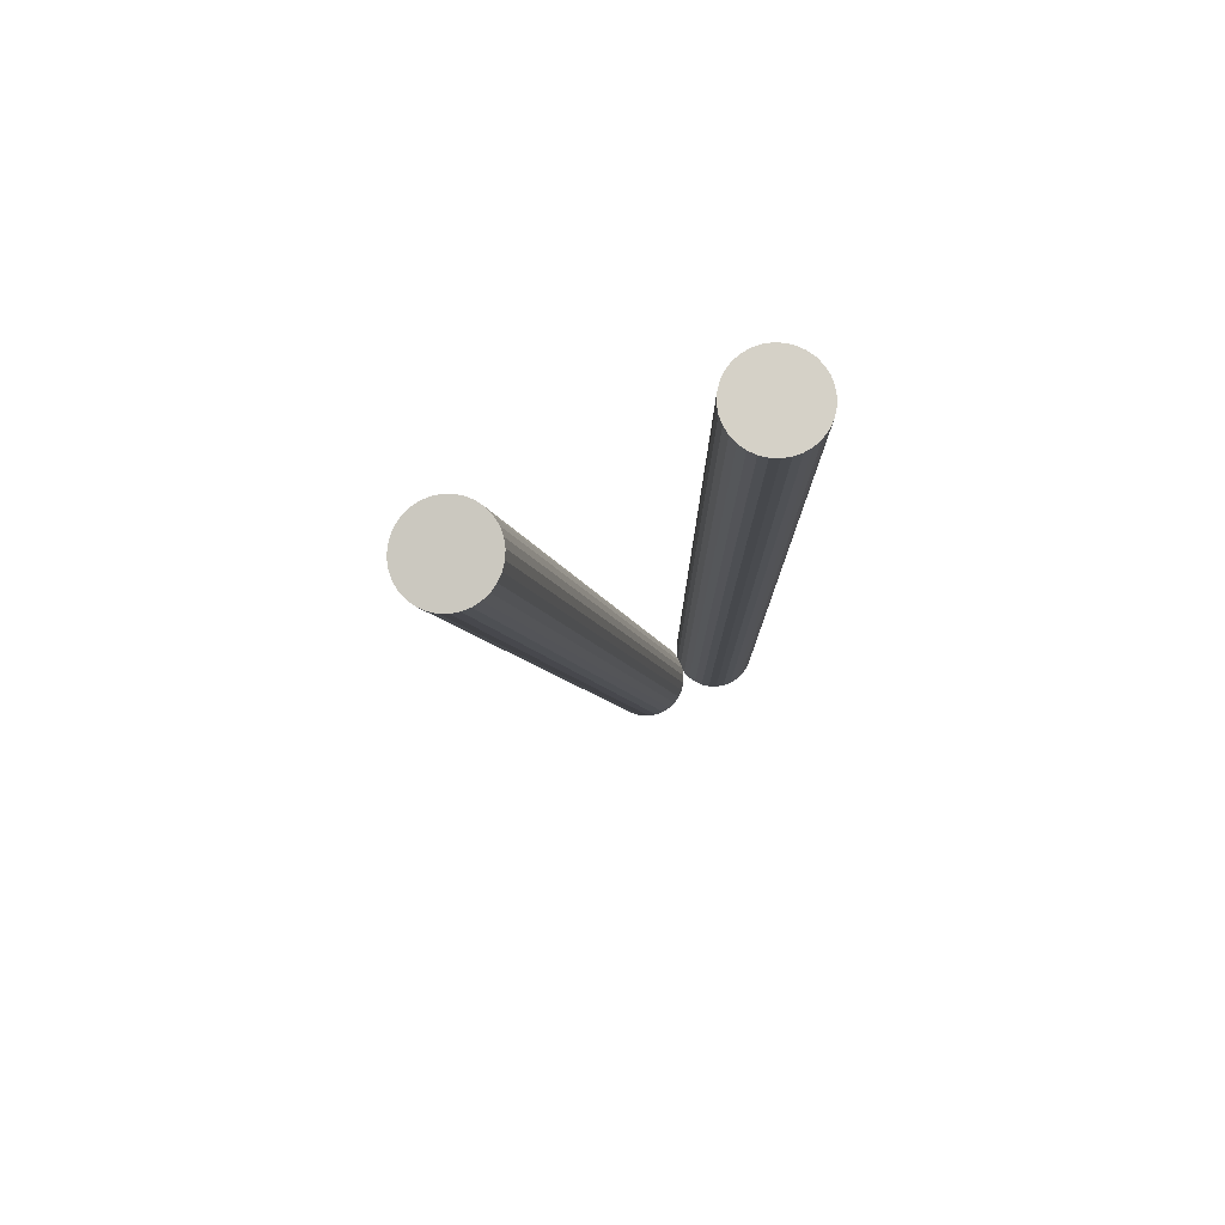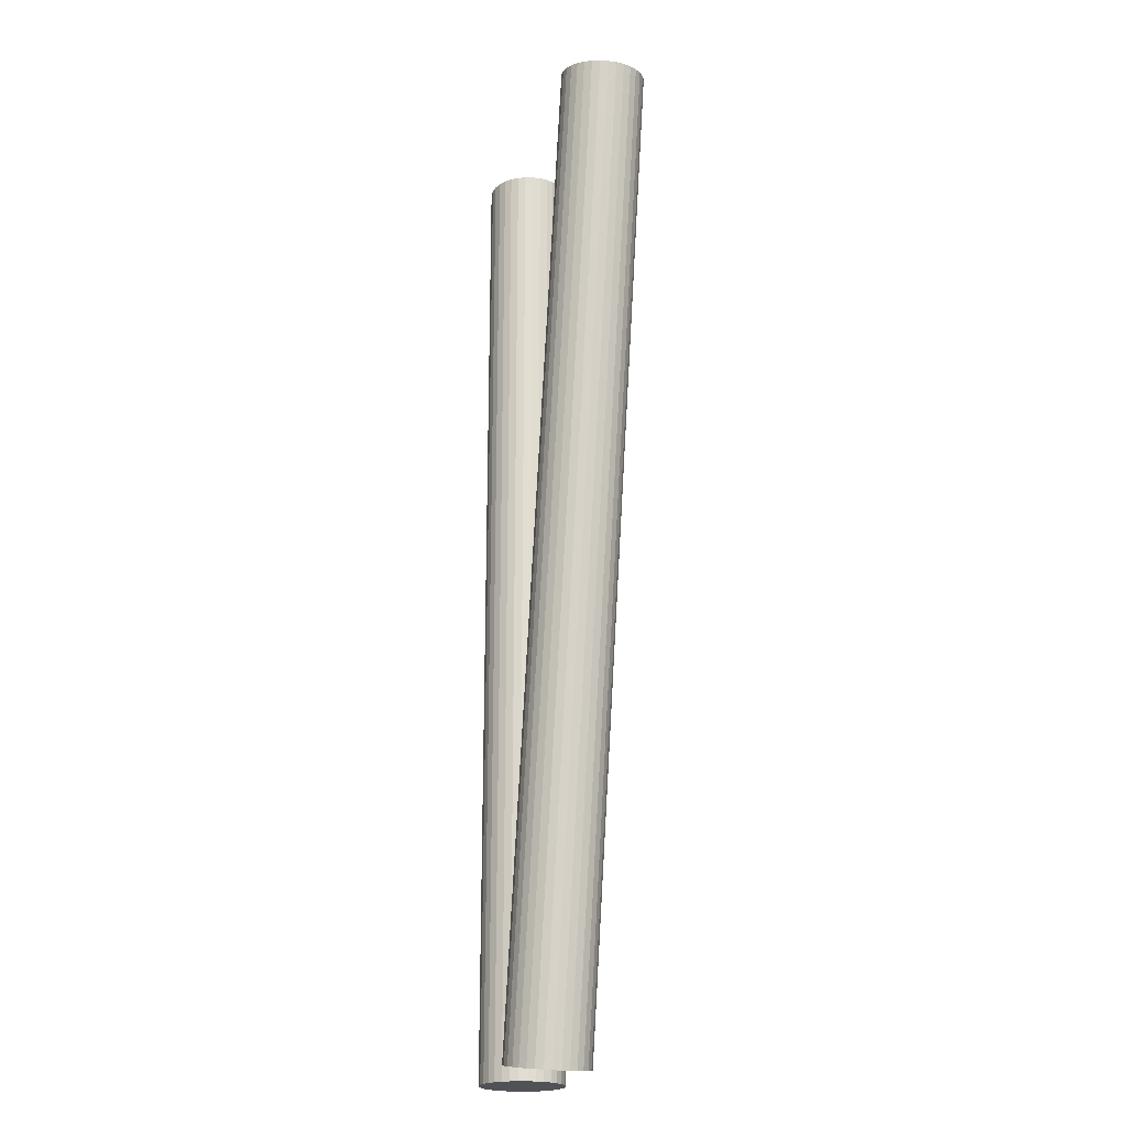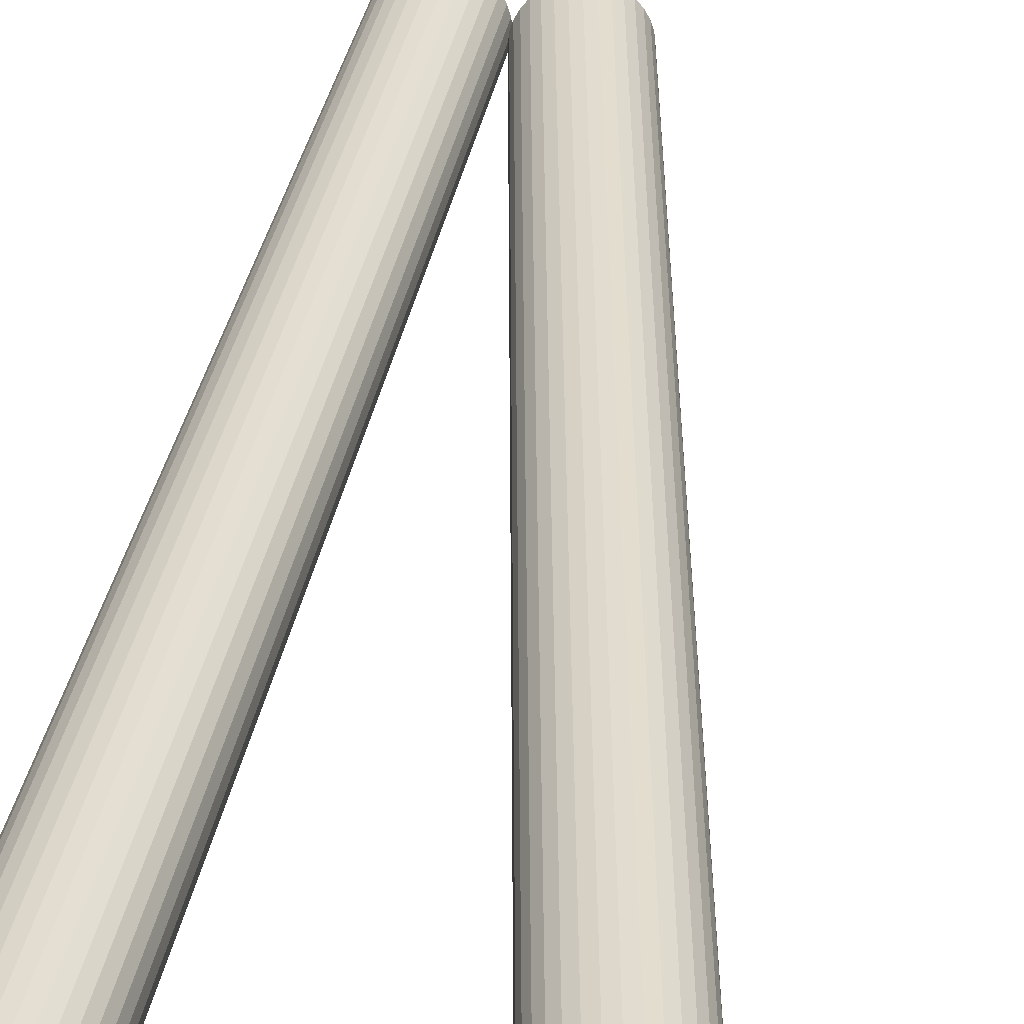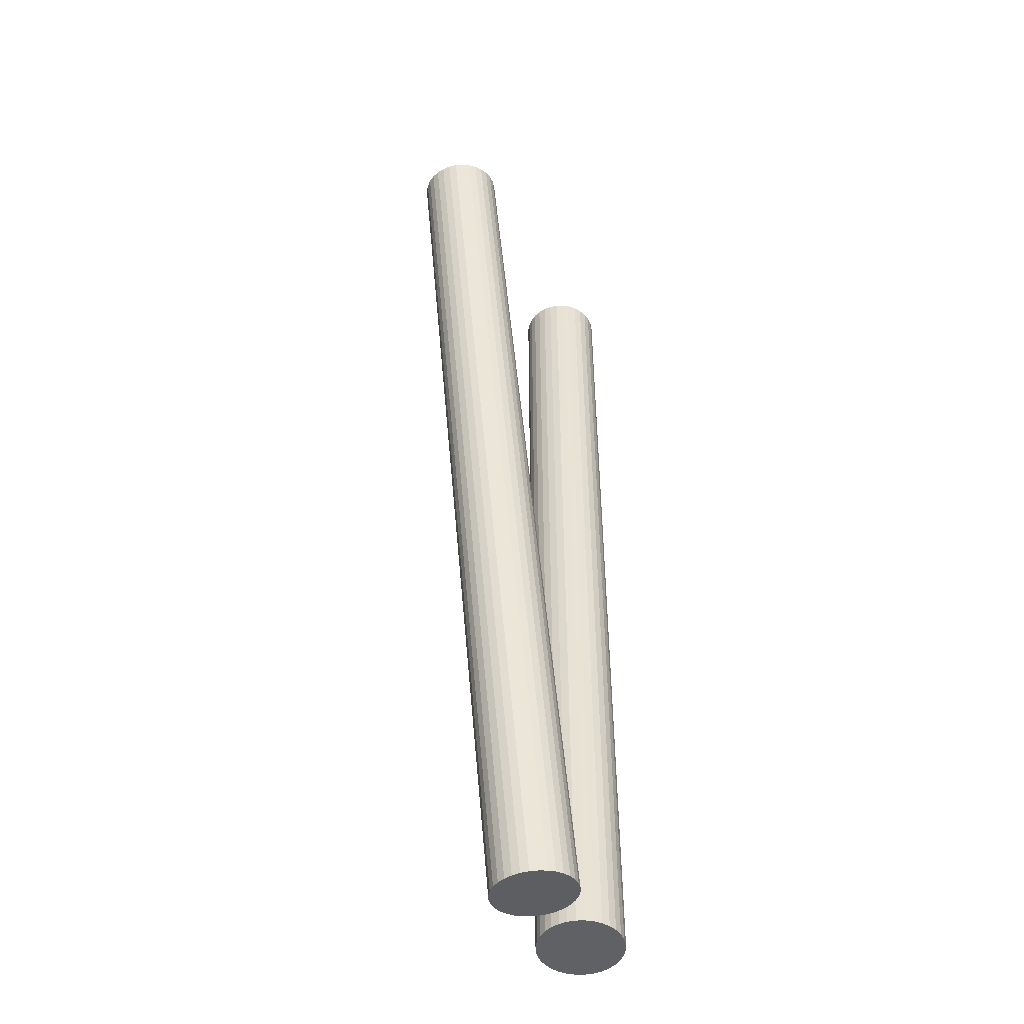
<metadata>
{"format":"obj","ext":"obj","renderer":"f3d","projection":"perspective","resolution":1024,"background":"white","views":[{"elev":78.8,"azim":154.3,"up":"+Z"},{"elev":-21.1,"azim":71.3,"up":"+Z"},{"elev":33.6,"azim":9.8,"up":"+Y"},{"elev":-49.0,"azim":119.7,"up":"+Z"}]}
</metadata>
<code>
o Log.001
v 0.6118 0.3098 1.807
v 0.004778 0.3068 -1.813
v -0.02554 0.3098 -1.807
v 0.6421 0.3068 1.802
v 0.03393 0.2978 -1.818
v 0.6712 0.2978 1.797
v 0.0608 0.2832 -1.822
v 0.6981 0.2832 1.792
v 0.08435 0.2637 -1.827
v 0.7217 0.2637 1.788
v 0.1037 0.2398 -1.83
v 0.741 0.2398 1.784
v 0.118 0.2126 -1.832
v 0.7553 0.2126 1.782
v 0.1269 0.1831 -1.834
v 0.7642 0.1831 1.78
v 0.1299 0.1524 -1.835
v 0.7672 0.1524 1.78
v 0.1269 0.1217 -1.834
v 0.7642 0.1217 1.78
v 0.118 0.09213 -1.832
v 0.7553 0.09213 1.782
v 0.1037 0.06492 -1.83
v 0.741 0.06492 1.784
v 0.08435 0.04106 -1.827
v 0.7217 0.04106 1.788
v 0.0608 0.02149 -1.822
v 0.6981 0.02149 1.792
v 0.03393 0.006944 -1.818
v 0.6712 0.006944 1.797
v 0.004778 -0.002014 -1.813
v 0.6421 -0.002014 1.802
v -0.02554 -0.005038 -1.807
v 0.6118 -0.005038 1.807
v -0.05586 -0.002014 -1.802
v 0.5814 -0.002014 1.813
v -0.08502 0.006944 -1.797
v 0.5523 0.006944 1.818
v -0.1119 0.02149 -1.792
v 0.5254 0.02149 1.822
v -0.1354 0.04106 -1.788
v 0.5019 0.04106 1.827
v -0.1548 0.06492 -1.784
v 0.4825 0.06492 1.83
v -0.1691 0.09213 -1.782
v 0.4682 0.09213 1.832
v -0.178 0.1217 -1.78
v 0.4593 0.1217 1.834
v -0.181 0.1524 -1.78
v 0.4563 0.1524 1.835
v -0.178 0.1831 -1.78
v 0.4593 0.1831 1.834
v -0.1691 0.2126 -1.782
v 0.4682 0.2126 1.832
v -0.1548 0.2398 -1.784
v 0.4825 0.2398 1.83
v -0.1354 0.2637 -1.788
v 0.5019 0.2637 1.827
v -0.1119 0.2832 -1.792
v 0.5254 0.2832 1.822
v -0.08502 0.2978 -1.797
v 0.5523 0.2978 1.818
v -0.05586 0.3068 -1.802
v 0.5814 0.3068 1.813
v 0.5556 0.01511 1.817
v 0.7473 0.09551 1.783
v 0.6679 0.2896 1.797
v 0.003075 0.006657 -1.812
v -0.1694 0.1234 -1.782
v -0.05416 0.2981 -1.802
v -0.08168 0.2896 -1.797
v 0.4898 0.06983 1.829
v 0.07818 0.2574 -1.825
v 0.5556 0.2896 1.817
v 0.05595 0.02884 -1.822
v 0.7155 0.2574 1.789
v -0.1611 0.09552 -1.783
v 0.6933 0.02884 1.793
v 0.09642 0.2349 -1.829
v 0.03059 0.01511 -1.817
v 0.7337 0.2349 1.786
v 0.6679 0.01511 1.797
v -0.02554 0.3009 -1.807
v 0.4762 0.09552 1.831
v 0.11 0.2092 -1.831
v 0.5831 0.2981 1.812
v 0.7473 0.2092 1.783
v -0.1722 0.1524 -1.781
v 0.4679 0.1234 1.833
v 0.1183 0.1814 -1.833
v -0.02554 0.003803 -1.807
v 0.7556 0.1814 1.782
v 0.6118 0.003803 1.807
v 0.4651 0.1524 1.833
v 0.1211 0.1524 -1.833
v -0.05416 0.006657 -1.802
v 0.7584 0.1524 1.781
v -0.1694 0.1814 -1.782
v 0.4679 0.1814 1.833
v 0.1183 0.1234 -1.833
v -0.08168 0.01511 -1.797
v 0.003075 0.2981 -1.812
v -0.1611 0.2092 -1.783
v 0.5831 0.006657 1.812
v 0.6118 0.3009 1.807
v 0.4762 0.2092 1.831
v 0.11 0.09552 -1.831
v -0.107 0.02884 -1.793
v 0.7556 0.1234 1.782
v -0.1293 0.2574 -1.789
v 0.5303 0.02884 1.822
v 0.03059 0.2896 -1.817
v 0.4898 0.2349 1.829
v 0.09642 0.06983 -1.829
v -0.1293 0.04732 -1.789
v 0.7337 0.06983 1.786
v -0.107 0.2759 -1.793
v 0.508 0.04732 1.825
v 0.05595 0.2759 -1.822
v 0.5303 0.2759 1.822
v -0.1475 0.06983 -1.786
v 0.6404 0.2981 1.802
v 0.508 0.2574 1.825
v 0.6404 0.006657 1.802
v 0.7155 0.04732 1.789
v 0.6933 0.2759 1.793
v 0.07818 0.04732 -1.825
v -0.1475 0.2349 -1.786
f 1 2 3
f 4 5 2
f 6 7 5
f 8 9 7
f 10 11 9
f 12 13 11
f 14 15 13
f 16 17 15
f 18 19 17
f 20 21 19
f 22 23 21
f 24 25 23
f 26 27 25
f 28 29 27
f 30 31 29
f 32 33 31
f 34 35 33
f 36 37 35
f 38 39 37
f 40 41 39
f 42 43 41
f 44 45 43
f 46 47 45
f 48 49 47
f 50 51 49
f 52 53 51
f 54 55 53
f 56 57 55
f 58 59 57
f 60 61 59
f 62 63 61
f 64 3 63
f 65 66 67
f 68 69 70
f 71 59 61
f 42 72 44
f 73 7 9
f 60 74 62
f 75 25 27
f 8 76 10
f 77 43 45
f 26 78 28
f 63 71 61
f 72 46 44
f 79 9 11
f 74 64 62
f 80 27 29
f 10 81 12
f 47 77 45
f 28 82 30
f 83 63 3
f 84 48 46
f 85 11 13
f 86 1 64
f 68 29 31
f 12 87 14
f 88 47 49
f 82 32 30
f 89 50 48
f 90 13 15
f 91 31 33
f 14 92 16
f 51 88 49
f 32 93 34
f 94 52 50
f 95 15 17
f 96 33 35
f 16 97 18
f 53 98 51
f 93 36 34
f 99 54 52
f 100 17 19
f 101 35 37
f 97 20 18
f 102 3 2
f 55 103 53
f 104 38 36
f 105 4 1
f 106 56 54
f 107 19 21
f 108 37 39
f 109 22 20
f 110 55 57
f 38 111 40
f 112 2 5
f 113 58 56
f 114 21 23
f 4 67 6
f 115 39 41
f 22 116 24
f 117 57 59
f 40 118 42
f 119 5 7
f 58 120 60
f 25 114 23
f 67 8 6
f 121 41 43
f 116 26 24
f 1 4 2
f 4 6 5
f 6 8 7
f 8 10 9
f 10 12 11
f 12 14 13
f 14 16 15
f 16 18 17
f 18 20 19
f 20 22 21
f 22 24 23
f 24 26 25
f 26 28 27
f 28 30 29
f 30 32 31
f 32 34 33
f 34 36 35
f 36 38 37
f 38 40 39
f 40 42 41
f 42 44 43
f 44 46 45
f 46 48 47
f 48 50 49
f 50 52 51
f 52 54 53
f 54 56 55
f 56 58 57
f 58 60 59
f 60 62 61
f 62 64 63
f 64 1 3
f 67 122 105
f 105 86 74
f 74 120 123
f 123 113 106
f 106 99 94
f 94 89 84
f 84 72 65
f 72 118 65
f 118 111 65
f 65 104 93
f 93 124 65
f 124 82 65
f 82 78 125
f 125 116 66
f 66 109 87
f 109 97 87
f 97 92 87
f 87 81 76
f 76 126 87
f 126 67 87
f 67 105 106
f 105 74 106
f 74 123 106
f 106 94 65
f 94 84 65
f 82 125 65
f 125 66 65
f 66 87 67
f 67 106 65
f 70 83 102
f 102 112 119
f 119 73 79
f 79 85 119
f 85 90 119
f 90 95 100
f 100 107 90
f 107 114 90
f 114 127 68
f 127 75 68
f 75 80 68
f 68 91 96
f 96 101 68
f 101 108 68
f 108 115 69
f 115 121 69
f 121 77 69
f 69 88 128
f 88 98 128
f 98 103 128
f 128 110 70
f 110 117 70
f 117 71 70
f 70 102 119
f 70 119 90
f 90 114 70
f 114 68 70
f 68 108 69
f 69 128 70
f 71 117 59
f 42 118 72
f 73 119 7
f 60 120 74
f 75 127 25
f 8 126 76
f 77 121 43
f 26 125 78
f 63 70 71
f 72 84 46
f 79 73 9
f 74 86 64
f 80 75 27
f 10 76 81
f 47 69 77
f 28 78 82
f 83 70 63
f 84 89 48
f 85 79 11
f 86 105 1
f 68 80 29
f 12 81 87
f 88 69 47
f 82 124 32
f 89 94 50
f 90 85 13
f 91 68 31
f 14 87 92
f 51 98 88
f 32 124 93
f 94 99 52
f 95 90 15
f 96 91 33
f 16 92 97
f 53 103 98
f 93 104 36
f 99 106 54
f 100 95 17
f 101 96 35
f 97 109 20
f 102 83 3
f 55 128 103
f 104 65 38
f 105 122 4
f 106 113 56
f 107 100 19
f 108 101 37
f 109 66 22
f 110 128 55
f 38 65 111
f 112 102 2
f 113 123 58
f 114 107 21
f 4 122 67
f 115 108 39
f 22 66 116
f 117 110 57
f 40 111 118
f 119 112 5
f 58 123 120
f 25 127 114
f 67 126 8
f 121 115 41
f 116 125 26
o Log.000_Log.002
v -0.3378 0.3184 1.835
v -0.307 0.3154 -1.835
v -0.3378 0.3184 -1.835
v -0.307 0.3154 1.835
v -0.2774 0.3064 -1.835
v -0.2774 0.3064 1.835
v -0.2502 0.2919 -1.835
v -0.2502 0.2919 1.835
v -0.2262 0.2723 -1.835
v -0.2262 0.2723 1.835
v -0.2066 0.2485 -1.835
v -0.2066 0.2485 1.835
v -0.192 0.2213 -1.835
v -0.192 0.2213 1.835
v -0.1831 0.1917 -1.835
v -0.1831 0.1917 1.835
v -0.18 0.161 -1.835
v -0.18 0.161 1.835
v -0.1831 0.1303 -1.835
v -0.1831 0.1303 1.835
v -0.192 0.1008 -1.835
v -0.192 0.1008 1.835
v -0.2066 0.07357 -1.835
v -0.2066 0.07357 1.835
v -0.2262 0.04972 -1.835
v -0.2262 0.04972 1.835
v -0.2502 0.03014 -1.835
v -0.2502 0.03014 1.835
v -0.2774 0.0156 -1.835
v -0.2774 0.0156 1.835
v -0.307 0.00664 -1.835
v -0.307 0.006639 1.835
v -0.3378 0.003616 -1.835
v -0.3378 0.003615 1.835
v -0.3686 0.00664 -1.835
v -0.3686 0.006639 1.835
v -0.3982 0.0156 -1.835
v -0.3982 0.0156 1.835
v -0.4255 0.03014 -1.835
v -0.4255 0.03014 1.835
v -0.4494 0.04972 -1.835
v -0.4494 0.04972 1.835
v -0.4691 0.07357 -1.835
v -0.4691 0.07357 1.835
v -0.4836 0.1008 -1.835
v -0.4836 0.1008 1.835
v -0.4926 0.1303 -1.835
v -0.4926 0.1303 1.835
v -0.4956 0.161 -1.835
v -0.4956 0.161 1.835
v -0.4926 0.1917 -1.835
v -0.4926 0.1917 1.835
v -0.4836 0.2213 -1.835
v -0.4836 0.2213 1.835
v -0.4691 0.2485 -1.835
v -0.4691 0.2485 1.835
v -0.4494 0.2723 -1.835
v -0.4494 0.2723 1.835
v -0.4255 0.2919 -1.835
v -0.4255 0.2919 1.835
v -0.3982 0.3064 -1.835
v -0.3982 0.3064 1.835
v -0.3686 0.3154 -1.835
v -0.3686 0.3154 1.835
v -0.3948 0.02376 1.835
v -0.2002 0.1042 1.835
v -0.2808 0.2983 1.835
v -0.3088 0.01531 -1.835
v -0.4839 0.132 -1.835
v -0.3669 0.3067 -1.835
v -0.3948 0.2983 -1.835
v -0.4617 0.07848 1.835
v -0.2325 0.2661 -1.835
v -0.3948 0.2983 1.835
v -0.2551 0.03749 -1.835
v -0.2325 0.2661 1.835
v -0.4754 0.1042 -1.835
v -0.2551 0.03749 1.835
v -0.214 0.2436 -1.835
v -0.2808 0.02377 -1.835
v -0.214 0.2436 1.835
v -0.2808 0.02376 1.835
v -0.3378 0.3096 -1.835
v -0.4754 0.1042 1.835
v -0.2002 0.2179 -1.835
v -0.3669 0.3067 1.835
v -0.2002 0.2179 1.835
v -0.4868 0.161 -1.835
v -0.4839 0.132 1.835
v -0.1917 0.19 -1.835
v -0.3378 0.01246 -1.835
v -0.1917 0.19 1.835
v -0.3378 0.01246 1.835
v -0.4868 0.161 1.835
v -0.1889 0.161 -1.835
v -0.3669 0.01531 -1.835
v -0.1889 0.161 1.835
v -0.4839 0.19 -1.835
v -0.4839 0.19 1.835
v -0.1917 0.132 -1.835
v -0.3948 0.02377 -1.835
v -0.3088 0.3067 -1.835
v -0.4754 0.2179 -1.835
v -0.3669 0.01531 1.835
v -0.3378 0.3096 1.835
v -0.4754 0.2179 1.835
v -0.2002 0.1042 -1.835
v -0.4206 0.0375 -1.835
v -0.1917 0.132 1.835
v -0.4432 0.2661 -1.835
v -0.4206 0.03749 1.835
v -0.2808 0.2983 -1.835
v -0.4617 0.2436 1.835
v -0.214 0.07848 -1.835
v -0.4432 0.05597 -1.835
v -0.214 0.07848 1.835
v -0.4206 0.2846 -1.835
v -0.4432 0.05597 1.835
v -0.2551 0.2846 -1.835
v -0.4206 0.2845 1.835
v -0.4617 0.07848 -1.835
v -0.3088 0.3067 1.835
v -0.4432 0.2661 1.835
v -0.3088 0.01531 1.835
v -0.2325 0.05597 1.835
v -0.2551 0.2845 1.835
v -0.2325 0.05597 -1.835
v -0.4617 0.2436 -1.835
f 129 130 131
f 132 133 130
f 134 135 133
f 136 137 135
f 138 139 137
f 140 141 139
f 142 143 141
f 144 145 143
f 146 147 145
f 148 149 147
f 150 151 149
f 152 153 151
f 154 155 153
f 156 157 155
f 158 159 157
f 160 161 159
f 162 163 161
f 164 165 163
f 166 167 165
f 168 169 167
f 170 171 169
f 172 173 171
f 174 175 173
f 176 177 175
f 178 179 177
f 180 181 179
f 182 183 181
f 184 185 183
f 186 187 185
f 188 189 187
f 190 191 189
f 192 131 191
f 193 194 195
f 196 197 198
f 199 187 189
f 170 200 172
f 201 135 137
f 188 202 190
f 203 153 155
f 136 204 138
f 205 171 173
f 154 206 156
f 191 199 189
f 200 174 172
f 207 137 139
f 202 192 190
f 208 155 157
f 138 209 140
f 175 205 173
f 156 210 158
f 211 191 131
f 212 176 174
f 213 139 141
f 214 129 192
f 196 157 159
f 140 215 142
f 216 175 177
f 210 160 158
f 217 178 176
f 218 141 143
f 219 159 161
f 142 220 144
f 179 216 177
f 160 221 162
f 222 180 178
f 223 143 145
f 224 161 163
f 144 225 146
f 181 226 179
f 221 164 162
f 227 182 180
f 228 145 147
f 229 163 165
f 225 148 146
f 230 131 130
f 183 231 181
f 232 166 164
f 233 132 129
f 234 184 182
f 235 147 149
f 236 165 167
f 237 150 148
f 238 183 185
f 166 239 168
f 240 130 133
f 241 186 184
f 242 149 151
f 132 195 134
f 243 167 169
f 150 244 152
f 245 185 187
f 168 246 170
f 247 133 135
f 186 248 188
f 153 242 151
f 195 136 134
f 249 169 171
f 244 154 152
f 129 132 130
f 132 134 133
f 134 136 135
f 136 138 137
f 138 140 139
f 140 142 141
f 142 144 143
f 144 146 145
f 146 148 147
f 148 150 149
f 150 152 151
f 152 154 153
f 154 156 155
f 156 158 157
f 158 160 159
f 160 162 161
f 162 164 163
f 164 166 165
f 166 168 167
f 168 170 169
f 170 172 171
f 172 174 173
f 174 176 175
f 176 178 177
f 178 180 179
f 180 182 181
f 182 184 183
f 184 186 185
f 186 188 187
f 188 190 189
f 190 192 191
f 192 129 131
f 195 250 233
f 233 214 202
f 202 248 251
f 251 241 234
f 234 227 222
f 222 217 212
f 212 200 193
f 200 246 193
f 246 239 193
f 193 232 221
f 221 252 193
f 252 210 193
f 210 206 253
f 253 244 194
f 194 237 215
f 237 225 215
f 225 220 215
f 215 209 204
f 204 254 215
f 254 195 215
f 195 233 234
f 233 202 234
f 202 251 234
f 234 222 193
f 222 212 193
f 210 253 193
f 253 194 193
f 194 215 195
f 195 234 193
f 198 211 230
f 230 240 247
f 247 201 207
f 207 213 247
f 213 218 247
f 218 223 228
f 228 235 218
f 235 242 218
f 242 255 196
f 255 203 196
f 203 208 196
f 196 219 224
f 224 229 196
f 229 236 196
f 236 243 197
f 243 249 197
f 249 205 197
f 197 216 256
f 216 226 256
f 226 231 256
f 256 238 198
f 238 245 198
f 245 199 198
f 198 230 247
f 198 247 218
f 218 242 198
f 242 196 198
f 196 236 197
f 197 256 198
f 199 245 187
f 170 246 200
f 201 247 135
f 188 248 202
f 203 255 153
f 136 254 204
f 205 249 171
f 154 253 206
f 191 198 199
f 200 212 174
f 207 201 137
f 202 214 192
f 208 203 155
f 138 204 209
f 175 197 205
f 156 206 210
f 211 198 191
f 212 217 176
f 213 207 139
f 214 233 129
f 196 208 157
f 140 209 215
f 216 197 175
f 210 252 160
f 217 222 178
f 218 213 141
f 219 196 159
f 142 215 220
f 179 226 216
f 160 252 221
f 222 227 180
f 223 218 143
f 224 219 161
f 144 220 225
f 181 231 226
f 221 232 164
f 227 234 182
f 228 223 145
f 229 224 163
f 225 237 148
f 230 211 131
f 183 256 231
f 232 193 166
f 233 250 132
f 234 241 184
f 235 228 147
f 236 229 165
f 237 194 150
f 238 256 183
f 166 193 239
f 240 230 130
f 241 251 186
f 242 235 149
f 132 250 195
f 243 236 167
f 150 194 244
f 245 238 185
f 168 239 246
f 247 240 133
f 186 251 248
f 153 255 242
f 195 254 136
f 249 243 169
f 244 253 154

</code>
